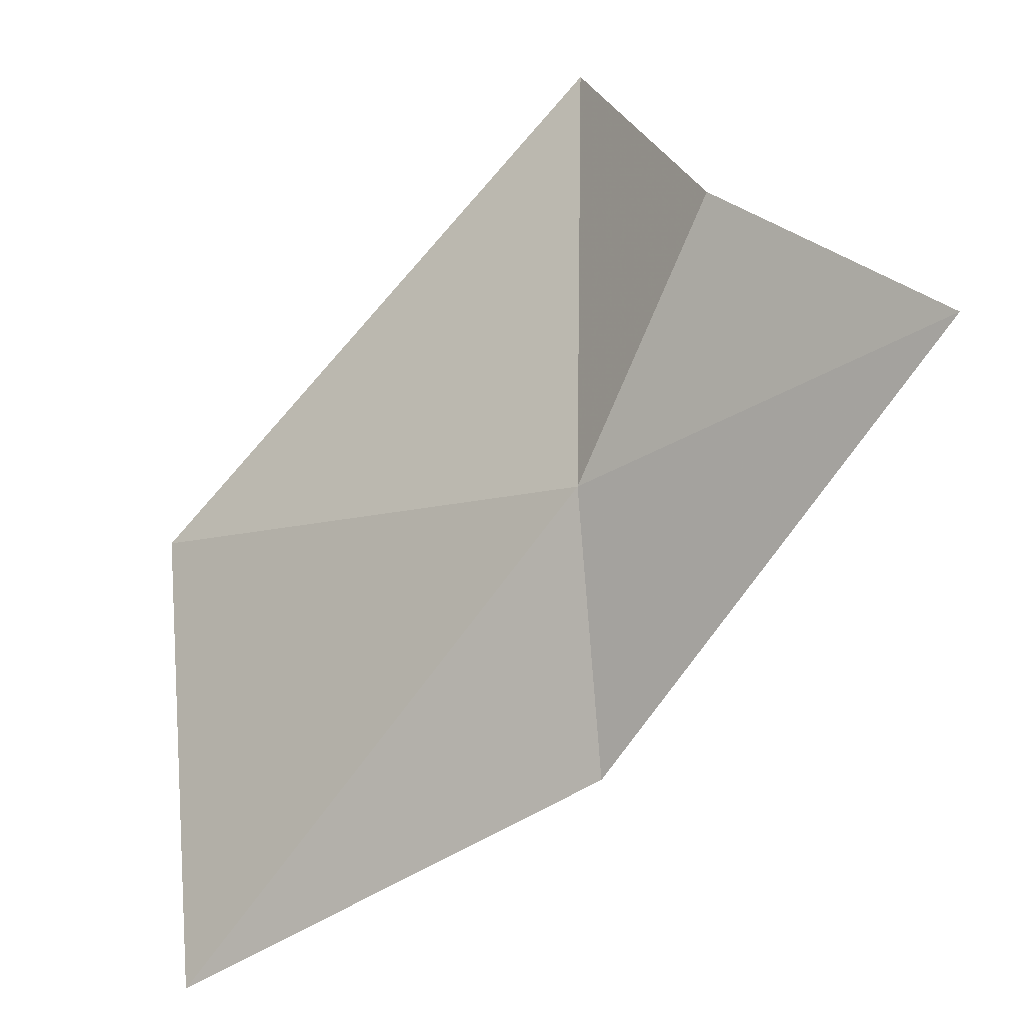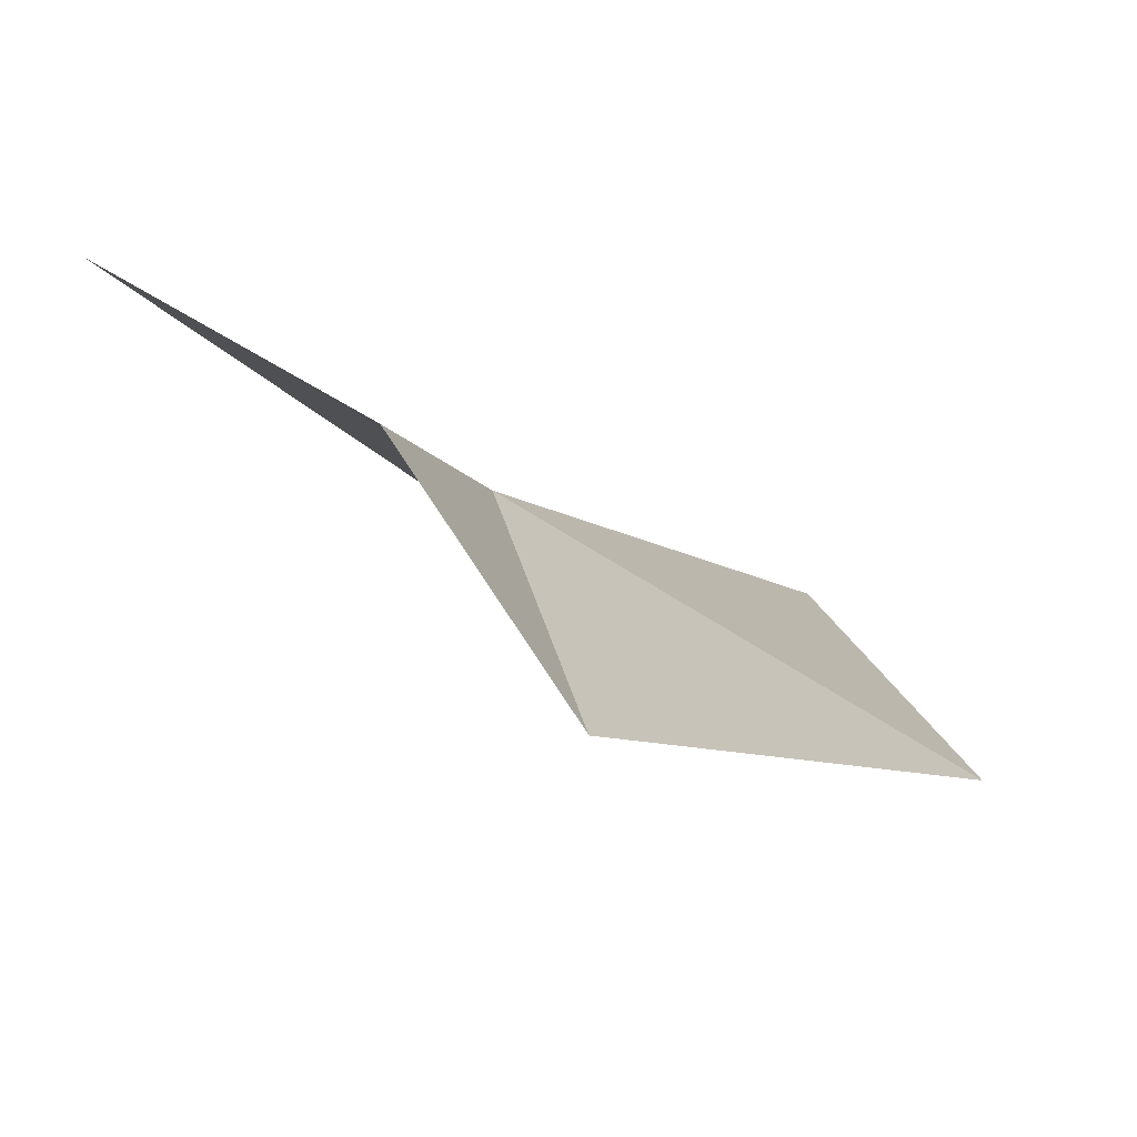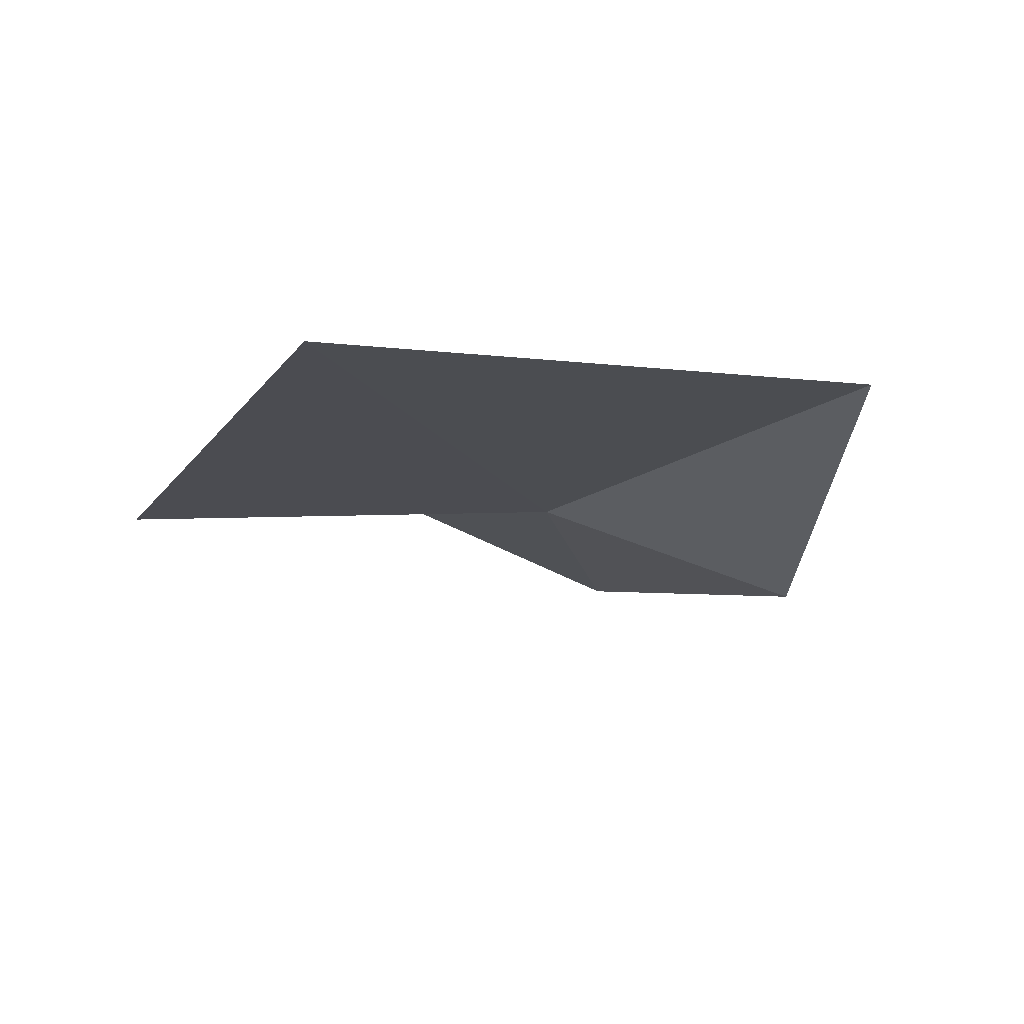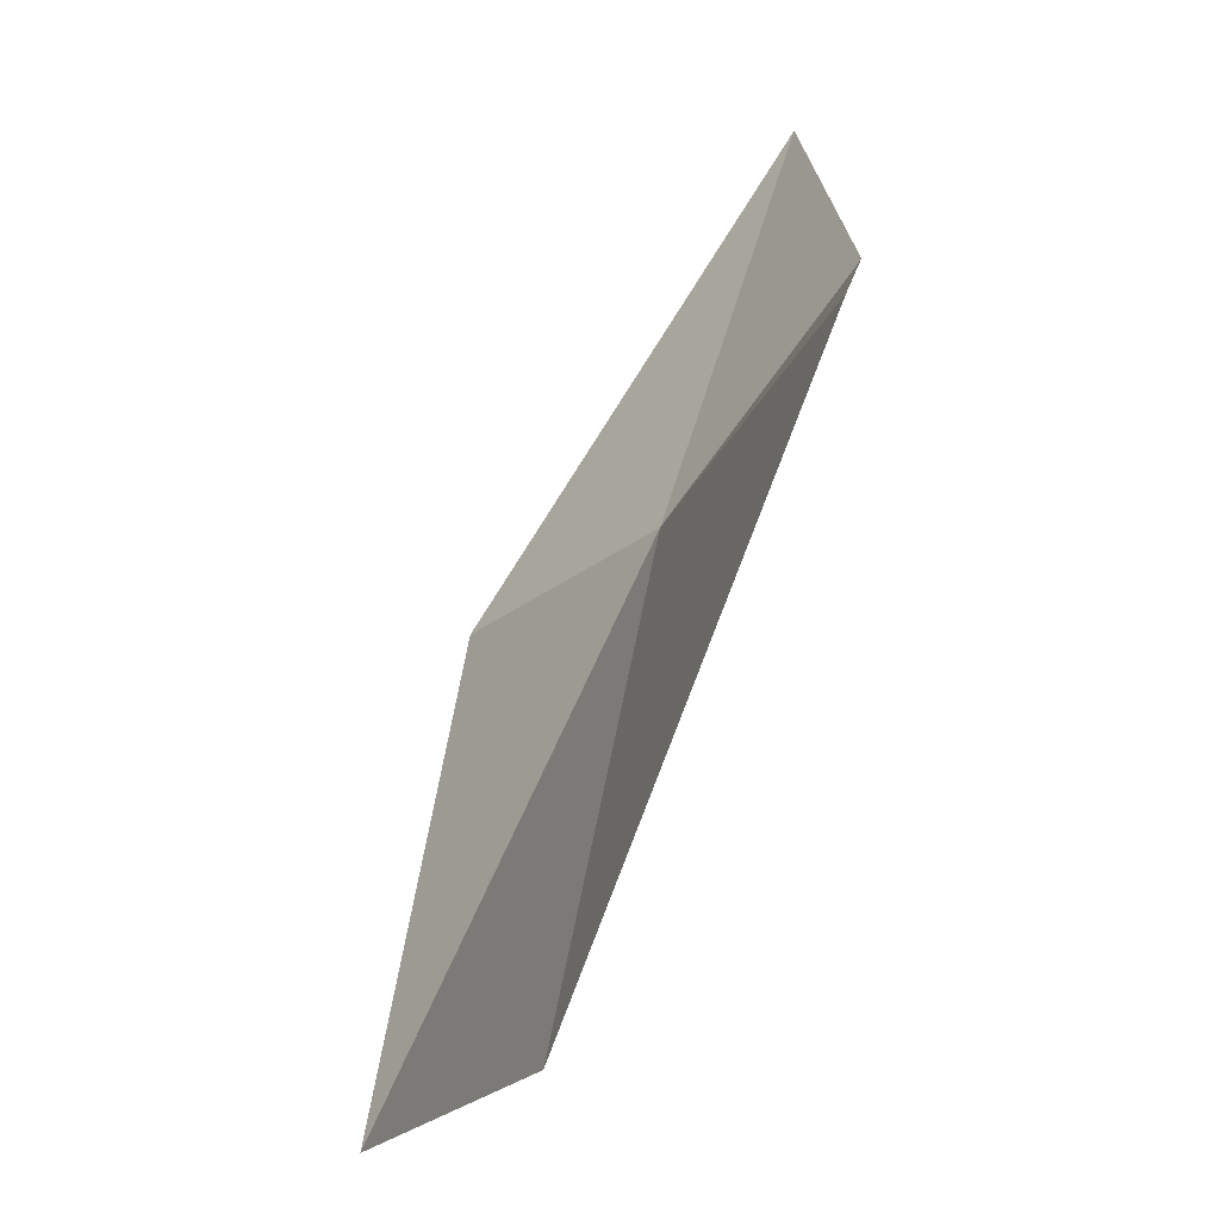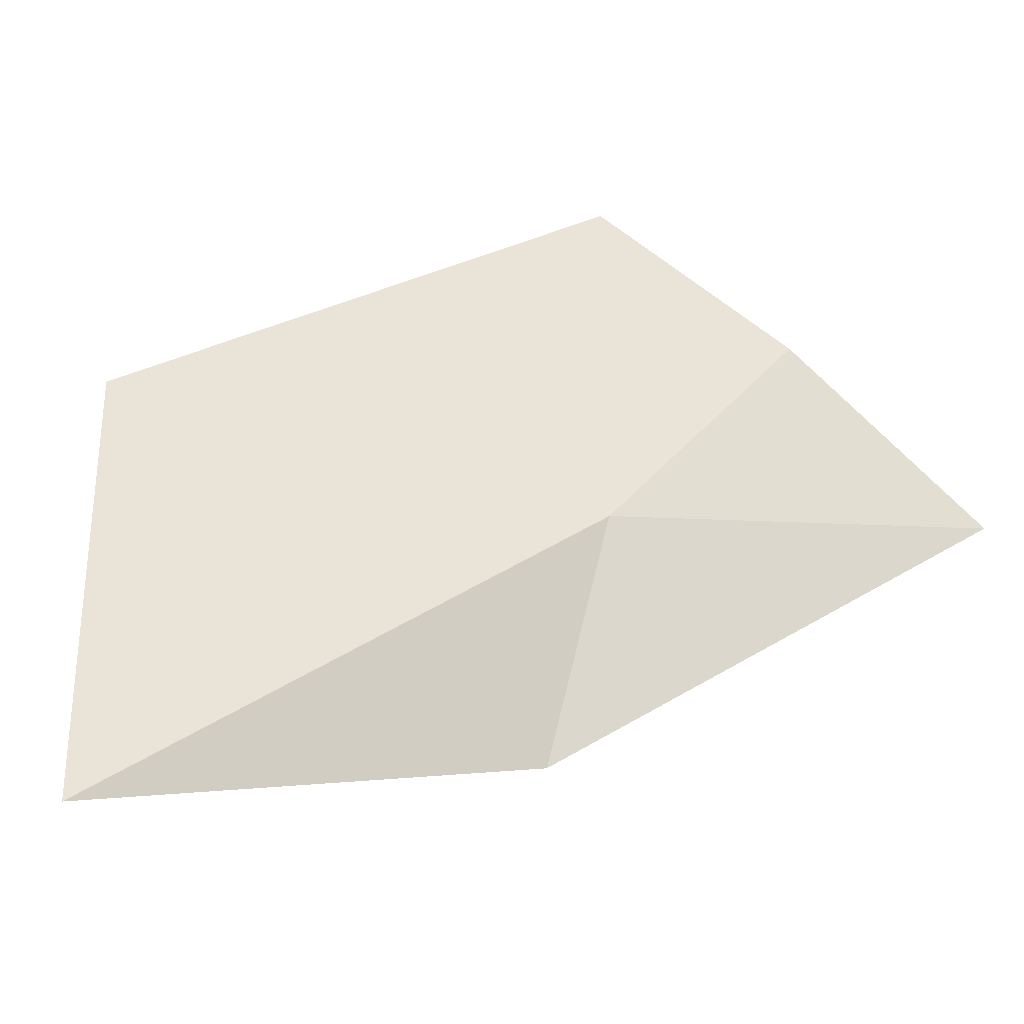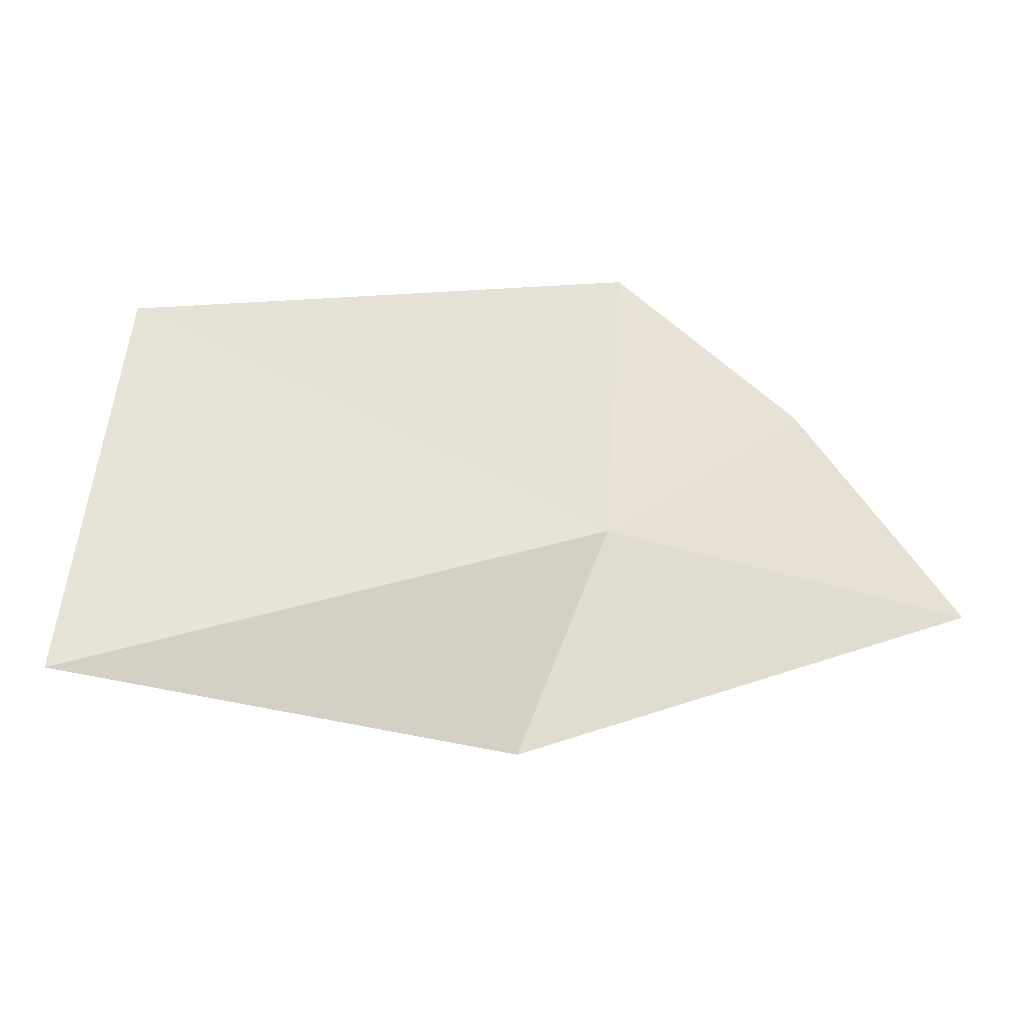
<metadata>
{"format":"obj","ext":"obj","renderer":"f3d","projection":"perspective","resolution":1024,"background":"white","views":[{"elev":54.7,"azim":-164.2,"up":"+Y"},{"elev":37.9,"azim":4.3,"up":"+Y"},{"elev":-53.3,"azim":115.7,"up":"+Y"},{"elev":58.5,"azim":67.3,"up":"+Z"},{"elev":-59.2,"azim":130.5,"up":"+Z"},{"elev":-68.8,"azim":120.5,"up":"+Z"}]}
</metadata>
<code>
v -639.5 -341.7 -114.7
v -638.6 -342.3 -114.7
v -639.3 -341.5 -113.9
v -639.6 -341.3 -114.3
v -638.9 -342.5 -115.5
v -639.7 -342 -115.1
v -640.1 -341.2 -114.6
f 1 2 3
f 1 3 4
f 1 5 2
f 1 6 5
f 1 4 7
f 1 7 6

</code>
